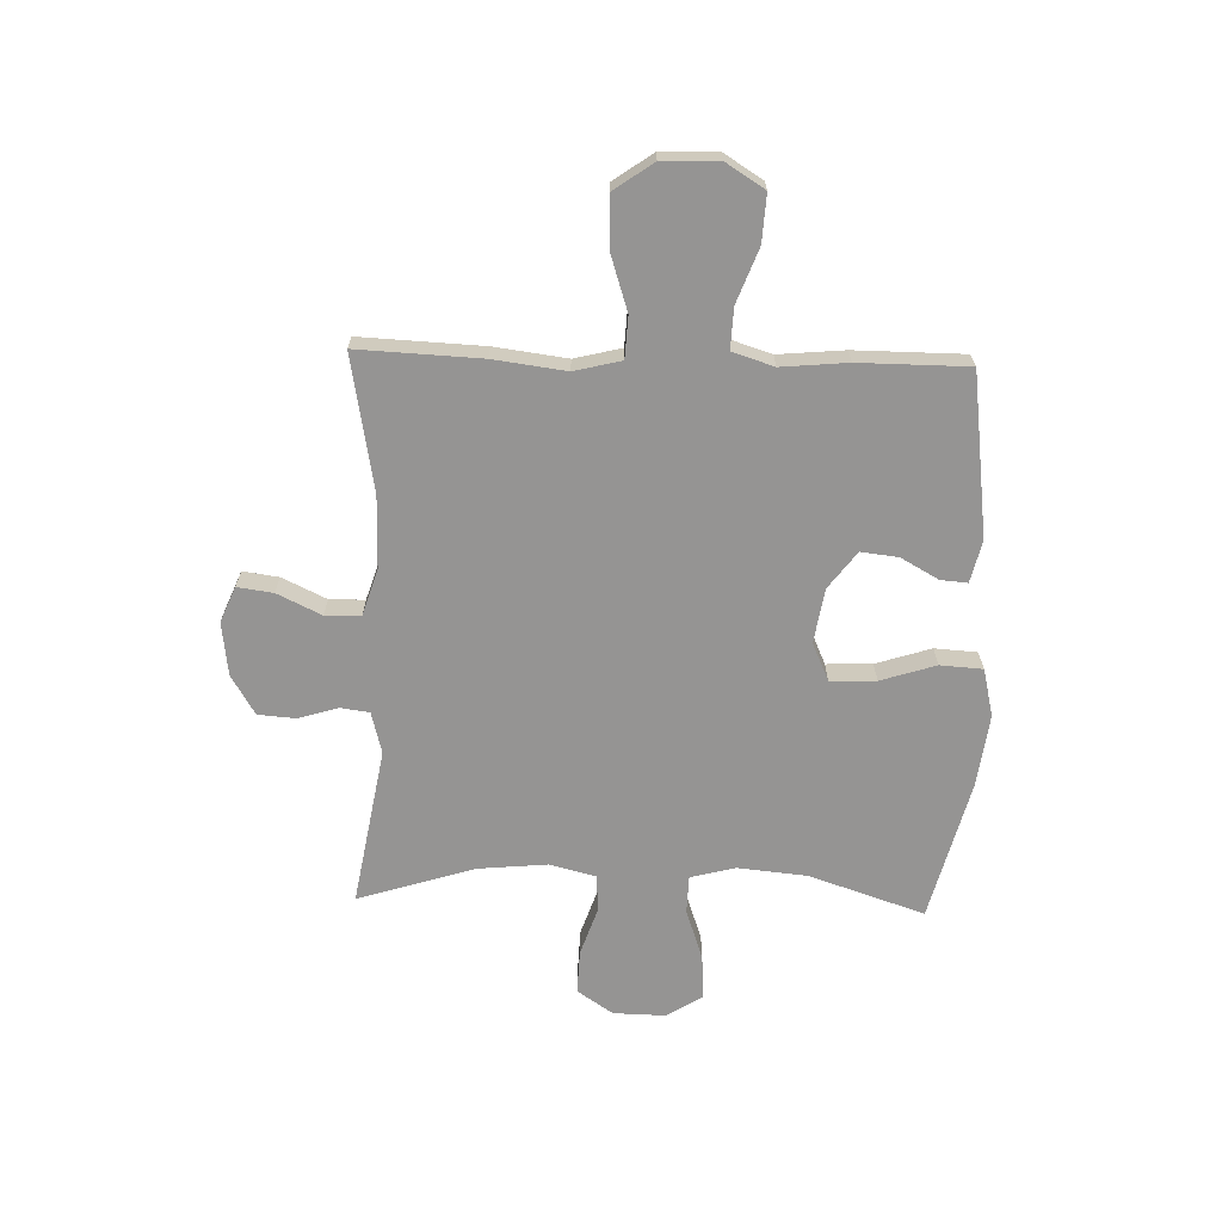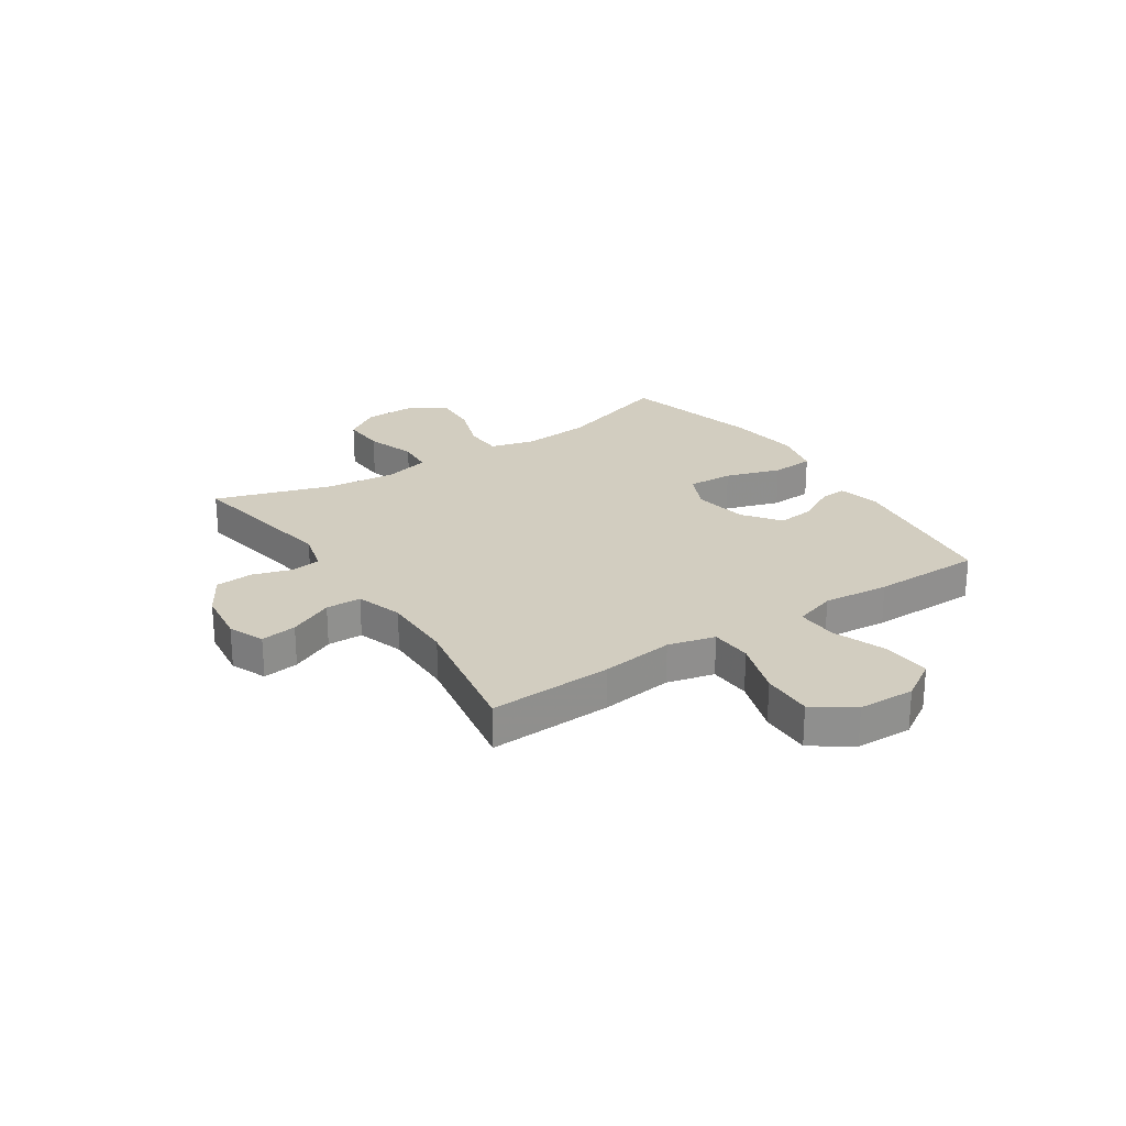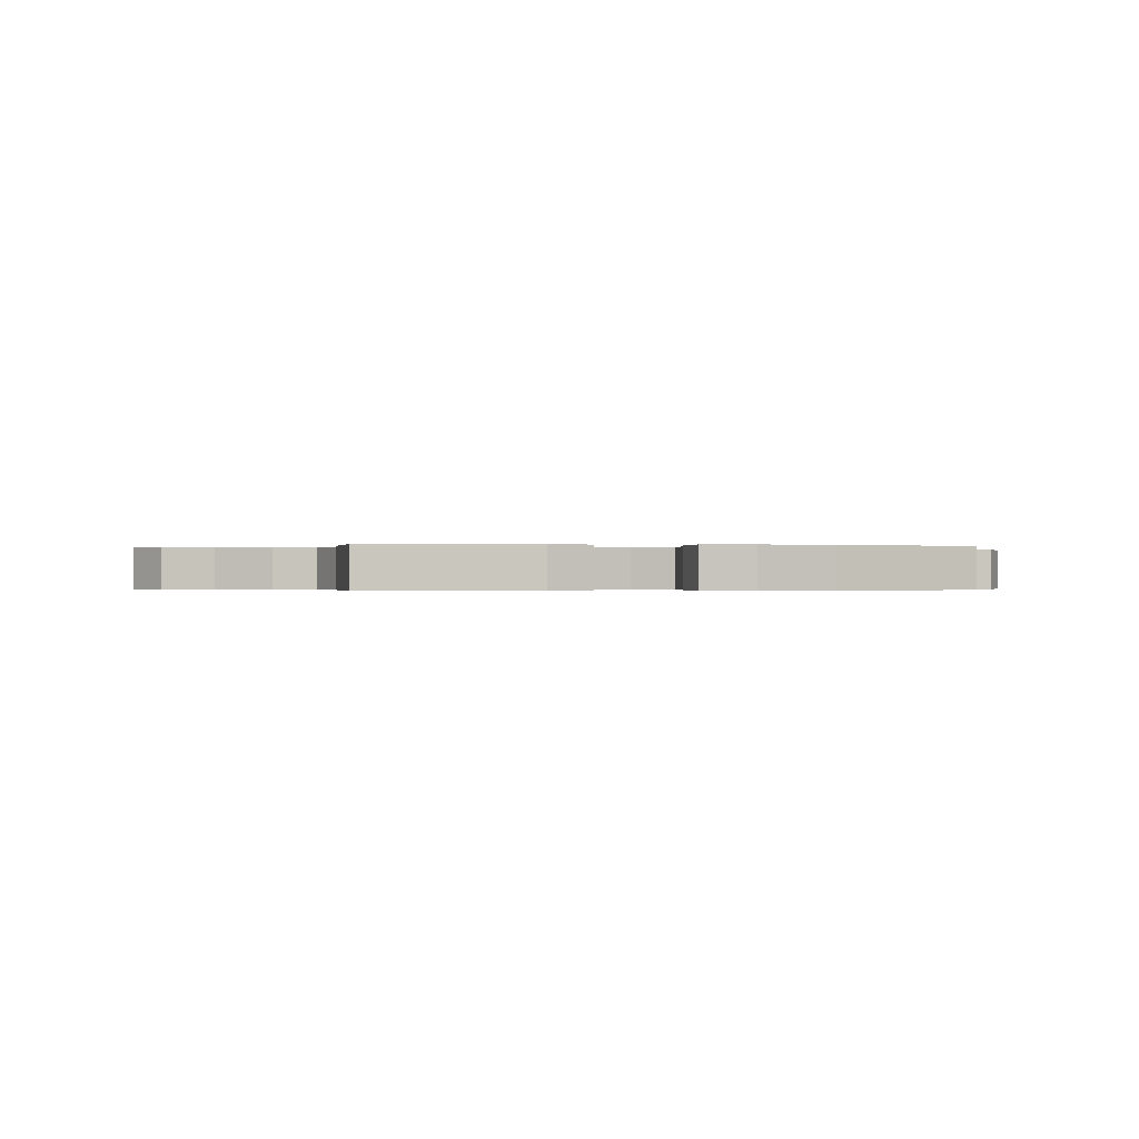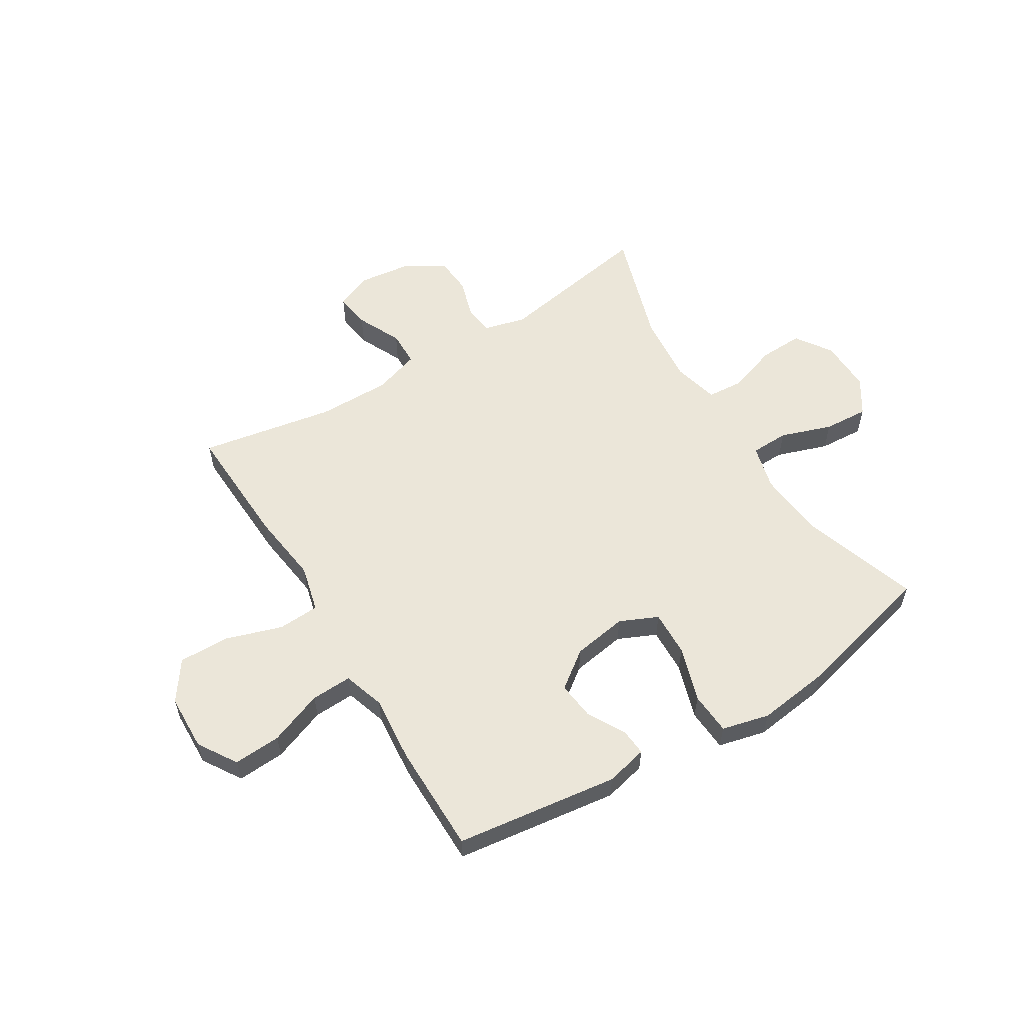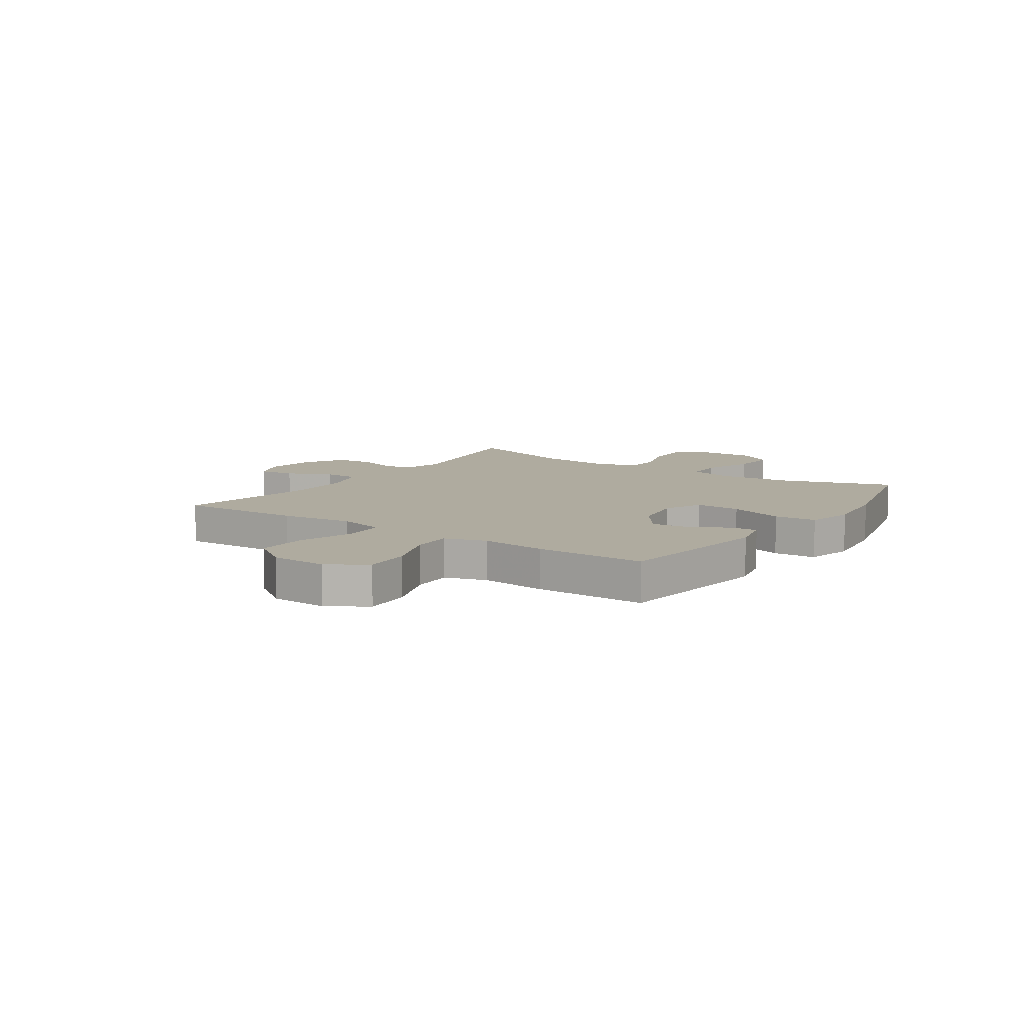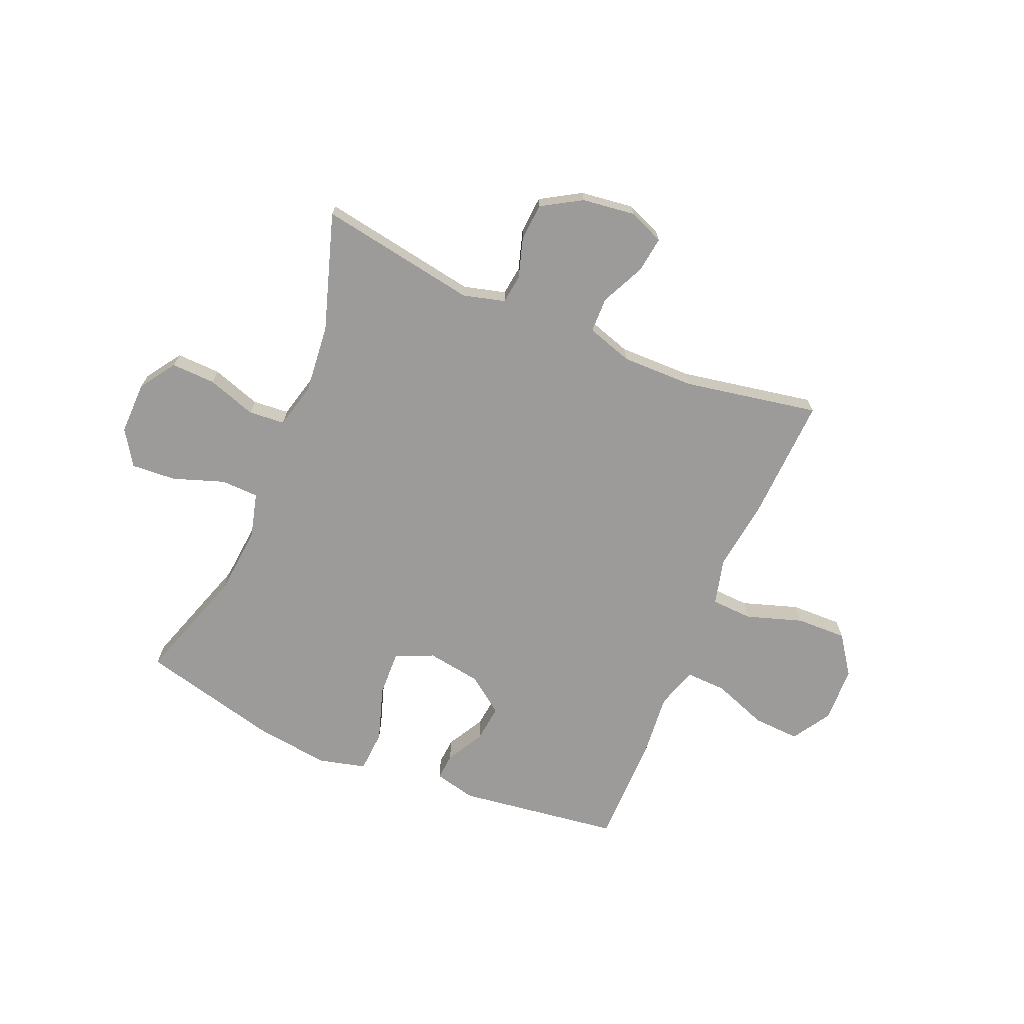
<metadata>
{"format":"obj","ext":"obj","renderer":"f3d","projection":"perspective","resolution":1024,"background":"white","views":[{"elev":-67.1,"azim":-91.7,"up":"+Y"},{"elev":24.7,"azim":-123.5,"up":"+Y"},{"elev":-0.3,"azim":-11.5,"up":"+Y"},{"elev":57.3,"azim":-31.5,"up":"+Y"},{"elev":9.6,"azim":-55.6,"up":"+Y"},{"elev":-69.7,"azim":157.3,"up":"+Y"}]}
</metadata>
<code>
v -0.5 0.07 -0.5
v -0.49 0.07 -0.276
v -0.473 0.07 -0.145
v -0.494 0.07 -0.06
v -0.569 0.07 -0.056
v -0.671 0.07 -0.089
v -0.763 0.07 -0.091
v -0.813 0.07 -0.02
v -0.816 0.07 0.082
v -0.772 0.07 0.152
v -0.686 0.07 0.147
v -0.588 0.07 0.11
v -0.514 0.07 0.107
v -0.49 0.07 0.182
v -0.501 0.07 0.302
v -0.5 0.07 0.5
v -0.205 0.07 0.539
v -0.129 0.07 0.521
v -0.133 0.07 0.472
v -0.171 0.07 0.404
v -0.179 0.07 0.336
v -0.112 0.07 0.286
v -0.013 0.07 0.27
v 0.056 0.07 0.301
v 0.053 0.07 0.384
v 0.021 0.07 0.484
v 0.026 0.07 0.561
v 0.112 0.07 0.582
v 0.244 0.07 0.565
v 0.5 0.07 0.5
v 0.43 0.07 0.29
v 0.418 0.07 0.165
v 0.439 0.07 0.083
v 0.508 0.07 0.081
v 0.601 0.07 0.113
v 0.682 0.07 0.118
v 0.723 0.07 0.054
v 0.721 0.07 -0.042
v 0.677 0.07 -0.107
v 0.597 0.07 -0.104
v 0.508 0.07 -0.074
v 0.442 0.07 -0.079
v 0.421 0.07 -0.162
v 0.433 0.07 -0.288
v 0.5 0.07 -0.5
v 0.213 0.07 -0.45
v 0.137 0.07 -0.47
v 0.13 0.07 -0.523
v 0.152 0.07 -0.595
v 0.147 0.07 -0.663
v 0.075 0.07 -0.706
v -0.022 0.07 -0.718
v -0.086 0.07 -0.691
v -0.077 0.07 -0.626
v -0.039 0.07 -0.546
v -0.04 0.07 -0.482
v -0.124 0.07 -0.455
v -0.256 0.07 -0.456
v -0.5 0 -0.5
v -0.49 0 -0.276
v -0.473 0 -0.145
v -0.494 0 -0.06
v -0.569 0 -0.056
v -0.671 0 -0.089
v -0.763 0 -0.091
v -0.813 0 -0.02
v -0.816 0 0.082
v -0.772 0 0.152
v -0.686 0 0.147
v -0.588 0 0.11
v -0.514 0 0.107
v -0.49 0 0.182
v -0.501 0 0.302
v -0.5 0 0.5
v -0.205 0 0.539
v -0.129 0 0.521
v -0.133 0 0.472
v -0.171 0 0.404
v -0.179 0 0.336
v -0.112 0 0.286
v -0.013 0 0.27
v 0.056 0 0.301
v 0.053 0 0.384
v 0.021 0 0.484
v 0.026 0 0.561
v 0.112 0 0.582
v 0.244 0 0.565
v 0.5 0 0.5
v 0.43 0 0.29
v 0.418 0 0.165
v 0.439 0 0.083
v 0.508 0 0.081
v 0.601 0 0.113
v 0.682 0 0.118
v 0.723 0 0.054
v 0.721 0 -0.042
v 0.677 0 -0.107
v 0.597 0 -0.104
v 0.508 0 -0.074
v 0.442 0 -0.079
v 0.421 0 -0.162
v 0.433 0 -0.288
v 0.5 0 -0.5
v 0.213 0 -0.45
v 0.137 0 -0.47
v 0.13 0 -0.523
v 0.152 0 -0.595
v 0.147 0 -0.663
v 0.075 0 -0.706
v -0.022 0 -0.718
v -0.086 0 -0.691
v -0.077 0 -0.626
v -0.039 0 -0.546
v -0.04 0 -0.482
v -0.124 0 -0.455
v -0.256 0 -0.456
f 53 54 55
f 52 53 55
f 51 52 55
f 50 51 55
f 49 50 55
f 48 49 55
f 47 48 55 56
f 46 47 56 57
f 44 45 46
f 46 57 58
f 44 46 58
f 43 44 58
f 39 40 41
f 38 39 41
f 37 38 41
f 36 37 41
f 35 36 41
f 34 35 41
f 33 34 41 42
f 1 2 3
f 58 1 3
f 43 58 3
f 42 43 3
f 33 42 3
f 32 33 3
f 29 30 31
f 28 29 31
f 27 28 31
f 26 27 31
f 25 26 31
f 18 19 20
f 17 18 20
f 16 17 20
f 15 16 20
f 14 15 20
f 13 14 20 21
f 10 11 12
f 9 10 12
f 8 9 12
f 7 8 12
f 6 7 12
f 5 6 12
f 4 5 12 13
f 13 21 22
f 4 13 22
f 3 4 22
f 24 25 31 32
f 23 24 32 3
f 3 22 23
f 113 112 111
f 113 111 110
f 113 110 109
f 113 109 108
f 113 108 107
f 113 107 106
f 114 113 106 105
f 115 114 105 104
f 104 103 102
f 116 115 104
f 116 104 102
f 116 102 101
f 99 98 97
f 99 97 96
f 99 96 95
f 99 95 94
f 99 94 93
f 99 93 92
f 100 99 92 91
f 61 60 59
f 61 59 116
f 61 116 101
f 61 101 100
f 61 100 91
f 61 91 90
f 89 88 87
f 89 87 86
f 89 86 85
f 89 85 84
f 89 84 83
f 78 77 76
f 78 76 75
f 78 75 74
f 78 74 73
f 78 73 72
f 79 78 72 71
f 70 69 68
f 70 68 67
f 70 67 66
f 70 66 65
f 70 65 64
f 70 64 63
f 71 70 63 62
f 80 79 71
f 80 71 62
f 80 62 61
f 90 89 83 82
f 61 90 82 81
f 81 80 61
f 1 59 60 2
f 2 60 61 3
f 3 61 62 4
f 4 62 63 5
f 5 63 64 6
f 6 64 65 7
f 7 65 66 8
f 8 66 67 9
f 9 67 68 10
f 10 68 69 11
f 11 69 70 12
f 12 70 71 13
f 13 71 72 14
f 14 72 73 15
f 15 73 74 16
f 16 74 75 17
f 17 75 76 18
f 18 76 77 19
f 19 77 78 20
f 20 78 79 21
f 21 79 80 22
f 22 80 81 23
f 23 81 82 24
f 24 82 83 25
f 25 83 84 26
f 26 84 85 27
f 27 85 86 28
f 28 86 87 29
f 29 87 88 30
f 30 88 89 31
f 31 89 90 32
f 32 90 91 33
f 33 91 92 34
f 34 92 93 35
f 35 93 94 36
f 36 94 95 37
f 37 95 96 38
f 38 96 97 39
f 39 97 98 40
f 40 98 99 41
f 41 99 100 42
f 42 100 101 43
f 43 101 102 44
f 44 102 103 45
f 45 103 104 46
f 46 104 105 47
f 47 105 106 48
f 48 106 107 49
f 49 107 108 50
f 50 108 109 51
f 51 109 110 52
f 52 110 111 53
f 53 111 112 54
f 54 112 113 55
f 55 113 114 56
f 56 114 115 57
f 57 115 116 58
f 58 116 59 1

</code>
